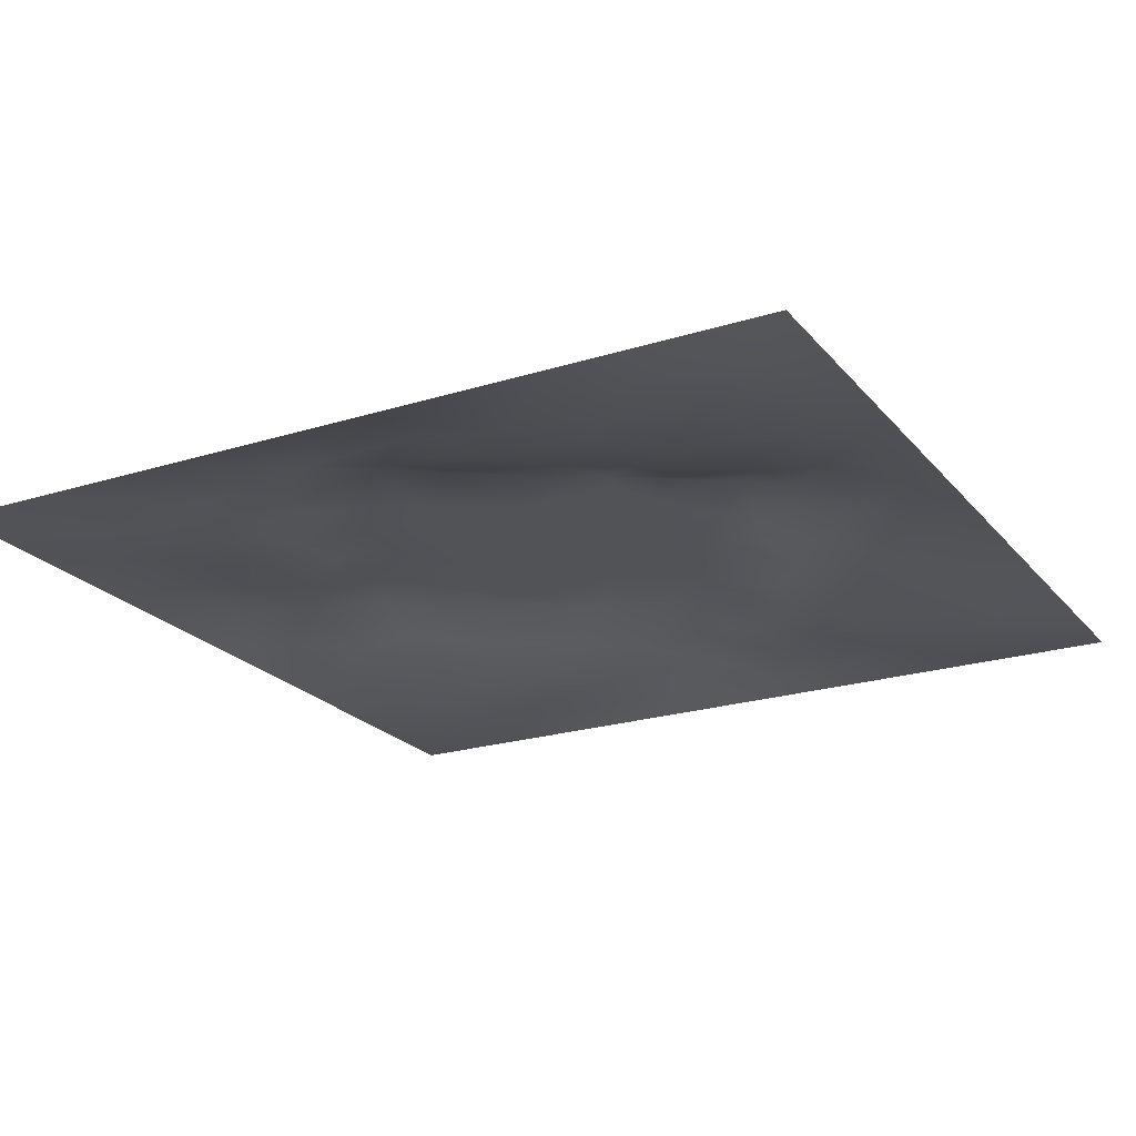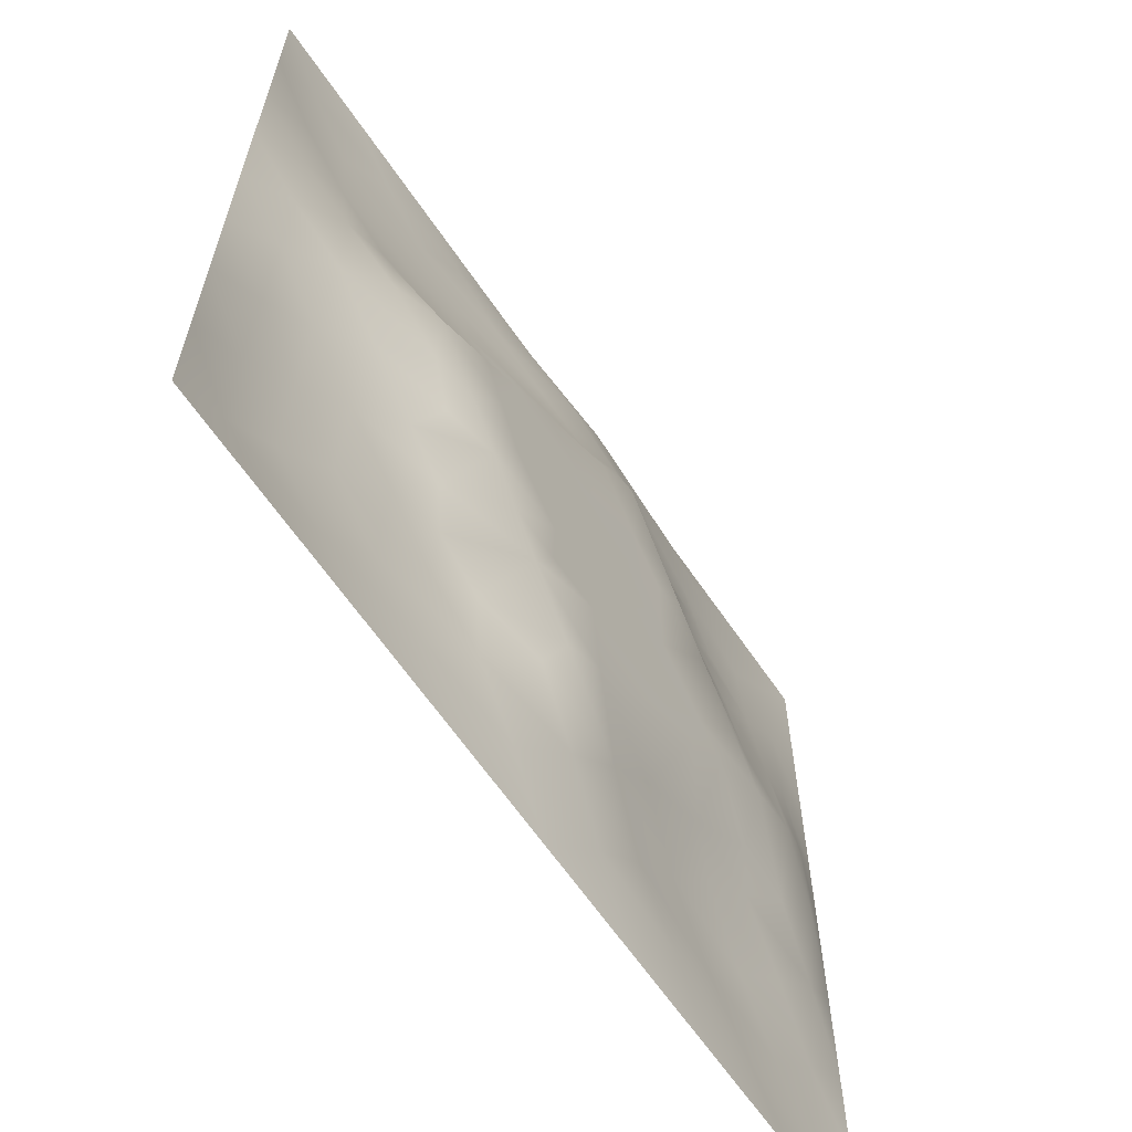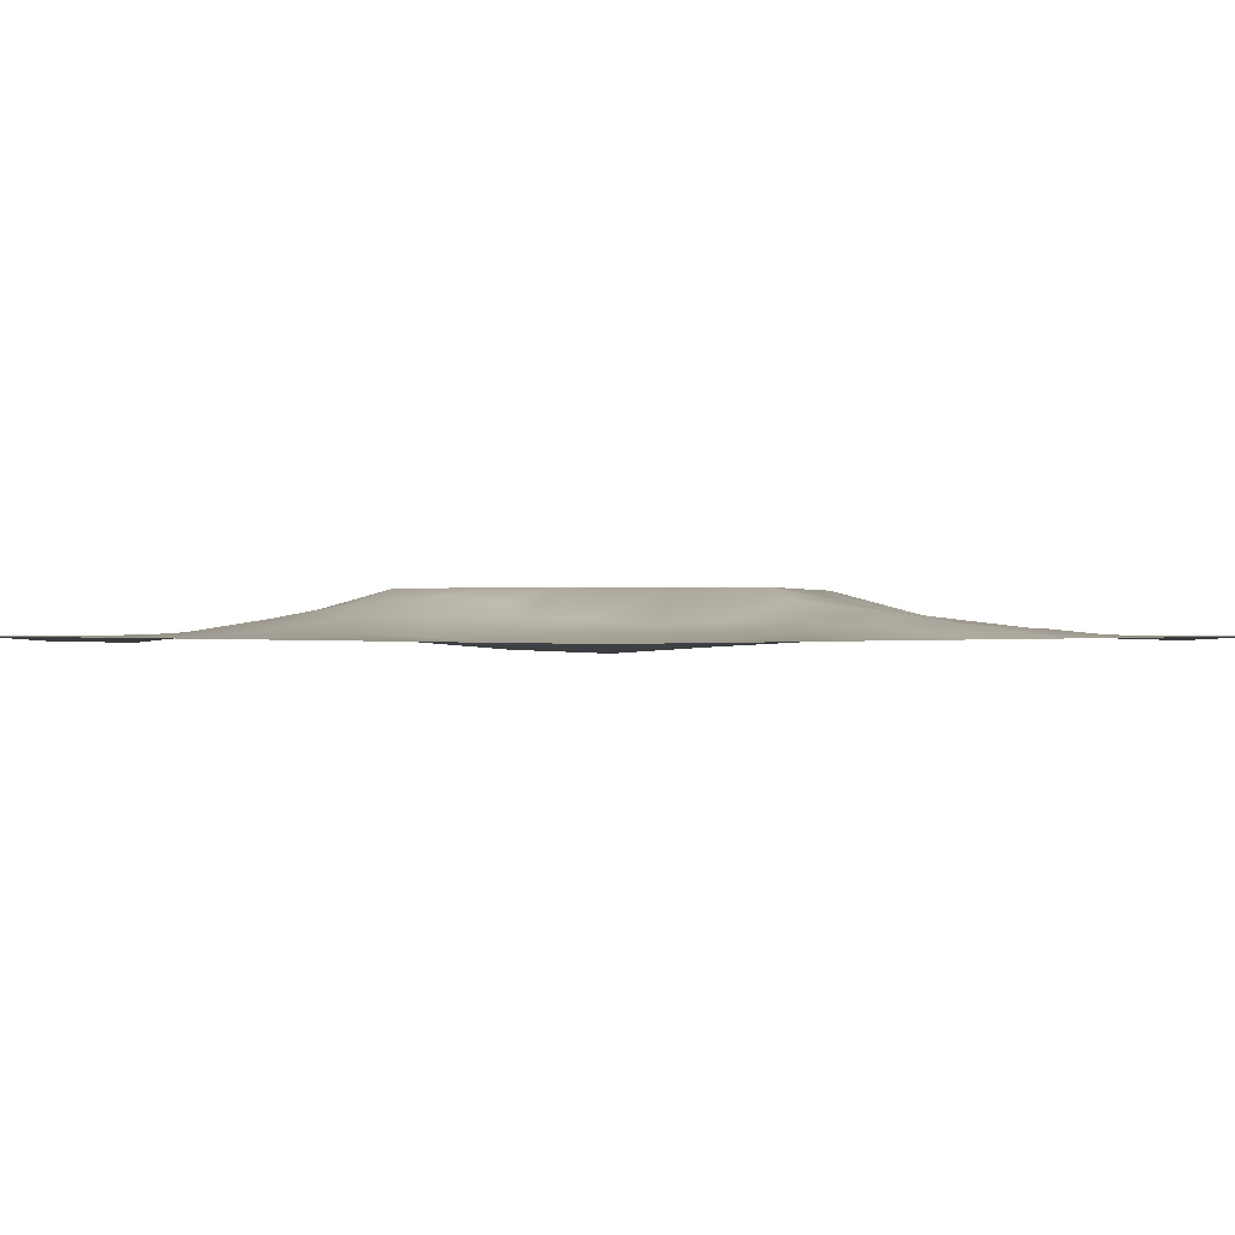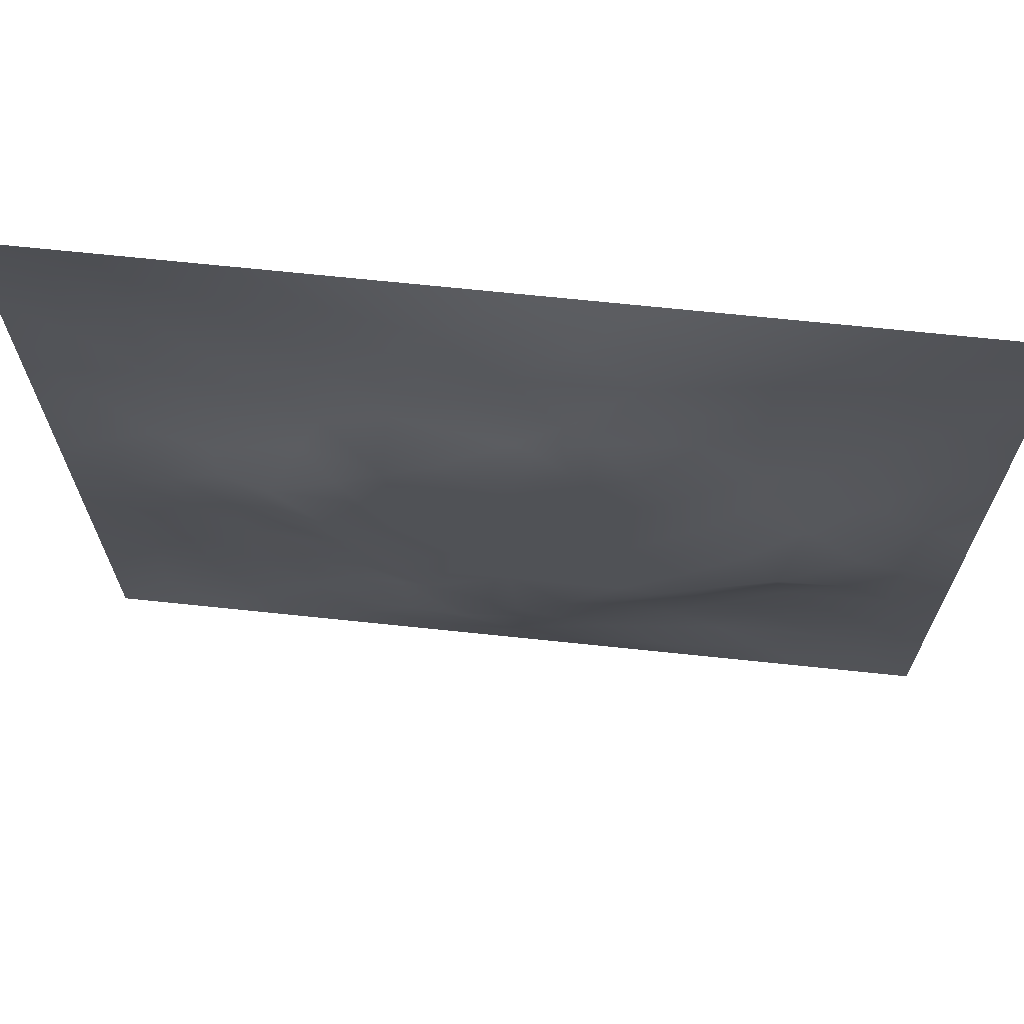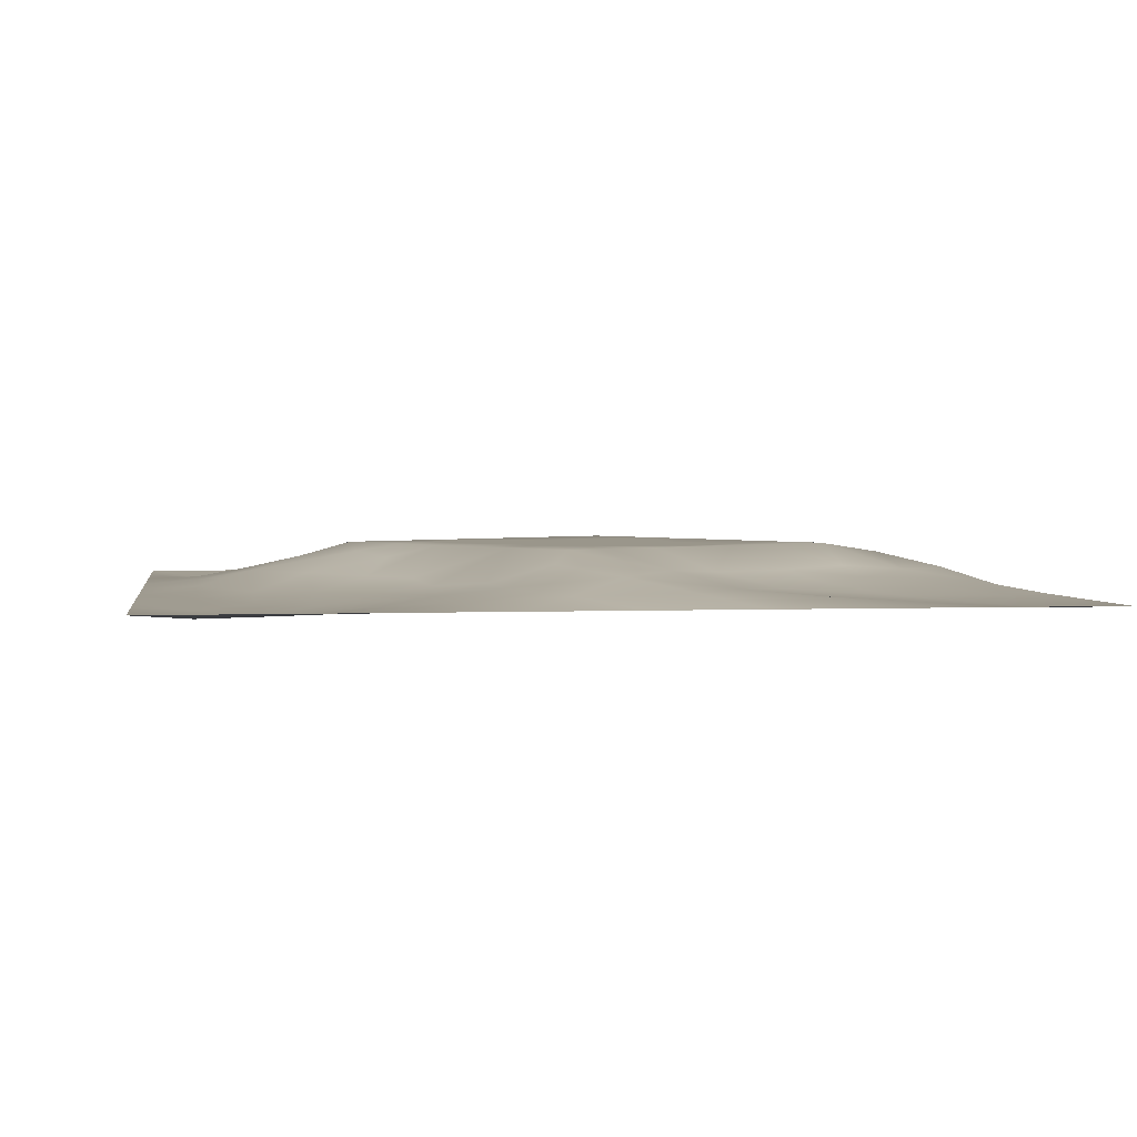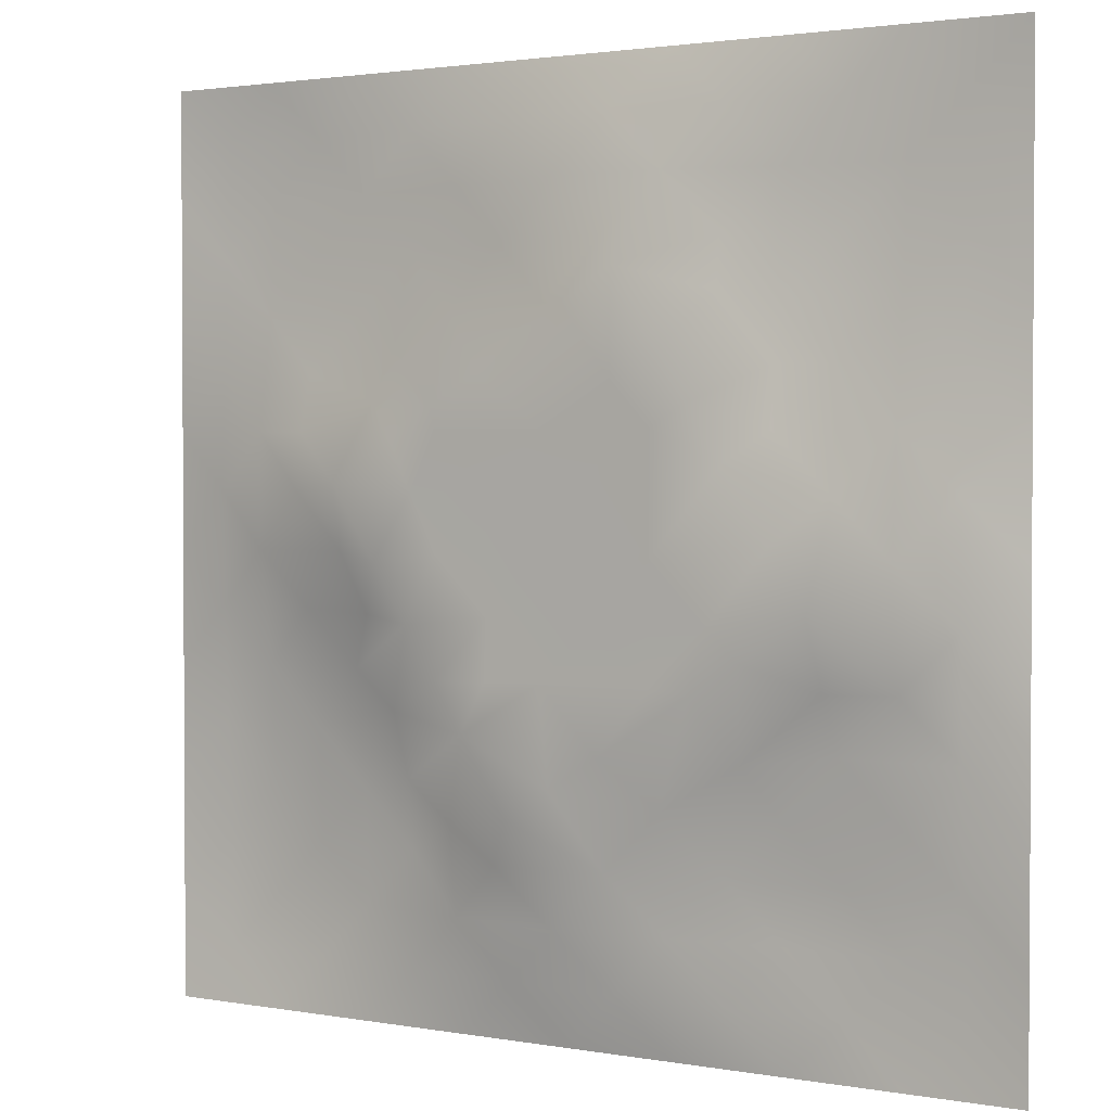
<metadata>
{"format":"obj","ext":"obj","renderer":"f3d","projection":"perspective","resolution":1024,"background":"white","views":[{"elev":-22.1,"azim":-151.4,"up":"+Z"},{"elev":-63.9,"azim":-55.7,"up":"+Y"},{"elev":0.1,"azim":-44.3,"up":"+Z"},{"elev":69.1,"azim":6.0,"up":"+Y"},{"elev":2.4,"azim":-8.8,"up":"+Z"},{"elev":2.0,"azim":32.4,"up":"+Y"}]}
</metadata>
<code>
v -0 0 -0
v 1 0 -0
v -0 1 0
v 1 1 0
v 0.4997 0.4995 0.05128
v -0 0.5 0
v 0.5 1 0
v 1 0.5 0
v 0.5 -0 0
v 0.251 0.7485 0.01246
v 0.7487 0.7496 0.01795
v 0.252 0.2511 0.005462
v 0.7492 0.2517 0.01294
v 0.75 0 0
v 0.25 0 0
v 1 0.75 0
v 1 0.25 0
v 0.25 1 0
v 0.75 1 0
v 0 0.25 0
v 0 0.75 -0
v 0.4342 0.3712 0.05136
v 0.2481 0.5002 0.04293
v 0.5006 0.7515 0.04564
v 0.3718 0.3709 0.05144
v 0.8765 0.3757 0.02272
v 0.6243 0.1252 0.01331
v 0.6259 0.3734 0.05128
v 0.8745 0.1257 -0.002127
v 0.3751 0.1246 0.01639
v 0.1256 0.1255 -0.01057
v 0.7497 0.6872 0.02757
v 0.8761 0.6251 0.02435
v 0.6261 0.6259 0.05128
v 0.8743 0.8747 0.001058
v 0.3757 0.8748 0.01424
v 0.3737 0.626 0.05128
v 0.1257 0.8743 -0.007148
v 0.1242 0.6251 0.01962
v 0.6251 0.8771 0.02792
v 0.1262 0.3761 0.002172
v 0.2511 0.1257 -0.000975
v 0.8744 0.7497 0.009668
v 0.8749 0.2508 0.00986
v 0.2509 0.8741 0.003166
v 0.7492 0.8752 0.01132
v 0.1261 0.2509 -0.004091
v 0.1257 0.7491 0.002147
v 0.3051 0.7127 0.02504
v 0.2781 0.4354 0.03724
v 0.7507 0.6247 0.03583
v 0.8788 0.5002 0.03885
v 0.3686 0.6504 0.05144
v 0.3759 0.7493 0.02726
v 0 0.375 0
v 0.5 0.8773 0.03157
v 0.4999 0.6259 0.05128
v 0.2513 0.3763 0.01865
v 0.1242 0.5001 0.02055
v 0.3734 0.4997 0.05128
v 0.6237 0.2506 0.02657
v 0.4997 0.1232 0.02754
v 0.4994 0.3732 0.05128
v 0 0.625 0
v 0 0.875 0
v 0 0.125 0
v 0.625 1 0
v 0.875 1 0
v 0.125 1 0
v 0.375 1 0
v 1 0.375 0
v 1 0.125 0
v 1 0.875 0
v 1 0.625 0
v 0.375 0 0
v 0.125 0 0
v 0.875 0 0
v 0.625 0 0
v 0.7491 0.1259 0.00214
v 0.6261 0.4996 0.05128
v 0.3428 0.5628 0.05136
v 0.06317 0.313 -0.000745
v 0.1877 0.4383 0.0204
v 0.1892 0.3138 0.00376
v 0.06269 0.4377 0.005719
v 0.6876 0.939 0.01599
v 0.6863 0.8129 0.02121
v 0.5625 0.9401 0.02104
v 0.06254 0.6873 0.005646
v 0.188 0.6862 0.01376
v 0.06258 0.5625 0.007346
v 0.1879 0.937 -0.000996
v 0.1883 0.8115 0.003615
v 0.06261 0.9374 -0.006188
v 0.4367 0.5627 0.05128
v 0.5249 0.7495 0.05143
v 0.4381 0.8131 0.02922
v 0.3139 0.8111 0.009924
v 0.4376 0.9385 0.01475
v 0.9372 0.8124 0.004968
v 0.8112 0.812 0.004742
v 0.9373 0.9373 -0.001697
v 0.7054 0.5905 0.05143
v 0.5629 0.5627 0.05128
v 0.4228 0.6848 0.05143
v 0.8142 0.5617 0.03392
v 0.812 0.6868 0.01793
v 0.9397 0.5627 0.01983
v 0.3135 0.2624 0.01258
v 0.5667 0.3032 0.05143
v 0.4364 0.4364 0.05128
v 0.1879 0.06282 -0.004816
v 0.06246 0.06245 -0.008014
v 0.1888 0.1884 -0.00369
v 0.3127 0.06259 0.005084
v 0.3147 0.1883 0.00612
v 0.4375 0.06203 0.01088
v 0.8122 0.06297 0.001393
v 0.9374 0.06267 -0.004713
v 0.3364 0.4267 0.05143
v 0.5627 0.4364 0.05128
v 0.2964 0.4898 0.05143
v 0.562 0.1865 0.03091
v 0.6862 0.1888 0.009995
v 0.5624 0.06161 0.01346
v 0.9382 0.3127 0.01216
v 0.8125 0.3143 0.01636
v 0.9405 0.4375 0.02238
v 0.3128 0.9372 0.005775
v 0.1864 0.6252 0.02914
v 0.8117 0.1889 0.002416
v 0.2518 0.1885 0.000306
v 0.6874 0.0625 0.00933
v 0.6893 0.4365 0.05128
v 0.9372 0.1879 0.000888
v 0.4365 0.1851 0.03797
v 0.06278 0.1879 -0.007175
v 0.755 0.5123 0.05143
v 0.9377 0.6874 0.009469
v 0.6702 0.3688 0.05143
v 0.06291 0.8121 -0.002824
v 0.8123 0.9376 0.006679
v 0.1855 0.5629 0.03559
v 0.5631 0.815 0.04263
v 0.7227 0.402 0.05144
v 0.4582 0.2341 0.05144
v 0.2441 0.5718 0.05144
v 0.7959 0.4482 0.05144
v 0.5818 0.7859 0.05144
v 0.6671 0.6509 0.05143
v 0.5105 0.2675 0.05143
v 0.2991 0.3335 0.01846
v 0.317 0.6178 0.05144
v 0.7131 0.3019 0.02585
v 0.749 0.8125 0.01522
v 0.5819 0.6739 0.05136
v 0.2817 0.6556 0.0309
v 0.6883 0.7583 0.03029
v 0.4055 0.3175 0.05144
v 0.6335 0.704 0.05144
v 0.8015 0.3742 0.0273
v 0.368 0.2207 0.01675
f 1 113 66
f 31 137 113
f 161 127 26
f 112 31 113
f 136 123 146
f 106 52 33
f 50 58 120
f 84 41 47
f 137 66 113
f 75 115 15
f 12 152 84
f 23 147 143
f 25 120 152
f 76 113 1
f 76 112 113
f 15 112 76
f 115 112 15
f 30 115 117
f 108 33 52
f 75 117 115
f 115 30 42
f 145 140 154
f 51 150 103
f 136 162 30
f 90 10 48
f 54 98 49
f 42 112 115
f 58 84 152
f 13 154 124
f 60 120 111
f 127 13 44
f 26 127 126
f 101 43 35
f 104 80 34
f 10 49 98
f 50 122 23
f 49 53 54
f 117 62 30
f 148 26 52
f 62 123 136
f 77 2 119
f 77 119 118
f 71 128 126
f 58 152 120
f 63 28 121
f 119 29 118
f 122 50 120
f 125 27 62
f 135 72 17
f 136 30 62
f 138 148 106
f 60 122 120
f 153 53 157
f 11 32 107
f 107 43 11
f 150 160 34
f 25 22 111
f 147 157 130
f 151 146 123
f 154 140 61
f 82 47 41
f 45 98 36
f 82 137 47
f 61 124 154
f 26 126 128
f 62 117 125
f 20 137 82
f 38 92 94
f 20 66 137
f 55 20 82
f 69 94 92
f 12 114 132
f 8 108 128
f 141 48 38
f 24 144 97
f 65 141 94
f 114 31 42
f 38 94 141
f 92 18 69
f 97 54 24
f 151 110 63
f 46 35 142
f 29 119 135
f 83 23 59
f 151 63 159
f 35 46 101
f 129 45 36
f 27 124 123
f 85 41 59
f 78 125 9
f 70 129 99
f 83 59 41
f 129 70 18
f 36 99 129
f 93 38 48
f 38 45 92
f 52 128 108
f 65 94 3
f 72 135 119
f 94 69 3
f 39 90 48
f 21 141 65
f 18 92 129
f 6 91 64
f 105 24 54
f 93 45 38
f 89 39 48
f 13 124 131
f 45 129 92
f 9 125 117
f 64 89 21
f 55 82 85
f 6 85 91
f 59 91 85
f 41 85 82
f 6 55 85
f 146 151 159
f 59 39 91
f 109 162 159
f 143 39 59
f 118 29 79
f 58 50 83
f 134 148 138
f 58 83 84
f 119 2 72
f 49 157 53
f 11 158 32
f 138 103 80
f 10 98 93
f 21 89 141
f 105 53 37
f 51 32 150
f 79 133 118
f 118 133 14
f 79 131 124
f 100 35 43
f 143 59 23
f 48 141 89
f 78 133 125
f 62 27 123
f 53 153 37
f 37 81 95
f 60 95 81
f 156 34 160
f 5 95 111
f 148 145 161
f 57 37 95
f 37 57 105
f 27 125 133
f 121 5 111
f 22 63 111
f 61 151 123
f 17 126 135
f 41 84 83
f 131 44 13
f 60 111 95
f 28 134 80
f 104 95 5
f 28 140 134
f 24 105 96
f 57 95 104
f 24 96 144
f 132 42 116
f 12 132 116
f 45 93 98
f 110 28 63
f 106 103 138
f 9 117 75
f 26 128 52
f 54 97 98
f 130 90 39
f 101 11 43
f 99 36 56
f 80 104 5
f 23 83 50
f 126 17 71
f 109 12 116
f 44 126 127
f 144 149 40
f 103 150 34
f 36 98 97
f 153 81 37
f 96 156 149
f 122 147 23
f 26 148 161
f 157 147 153
f 120 25 111
f 12 109 152
f 14 133 78
f 140 110 61
f 107 106 33
f 44 135 126
f 51 103 106
f 34 156 104
f 57 104 156
f 121 80 5
f 63 121 111
f 121 28 80
f 77 118 14
f 10 93 48
f 103 34 80
f 131 79 29
f 140 145 134
f 49 10 157
f 124 27 79
f 139 33 108
f 107 33 43
f 133 79 27
f 145 148 134
f 139 43 33
f 11 155 158
f 96 105 57
f 140 28 110
f 51 106 107
f 127 161 154
f 97 56 36
f 86 46 142
f 112 42 31
f 40 46 86
f 74 139 108
f 100 43 139
f 137 31 47
f 114 47 31
f 88 40 86
f 16 100 139
f 102 35 100
f 68 142 102
f 88 99 56
f 142 35 102
f 53 105 54
f 147 122 81
f 19 86 142
f 88 56 40
f 144 40 56
f 96 149 144
f 44 131 135
f 87 46 40
f 81 153 147
f 87 155 46
f 144 56 97
f 60 81 122
f 64 91 89
f 156 96 57
f 67 88 86
f 7 99 88
f 7 70 99
f 67 7 88
f 19 67 86
f 68 19 142
f 73 102 100
f 4 68 102
f 73 4 102
f 16 73 100
f 74 16 139
f 8 74 108
f 39 89 91
f 22 25 159
f 116 42 30
f 134 138 80
f 61 123 124
f 106 148 52
f 87 40 149
f 128 71 8
f 90 130 157
f 32 51 107
f 42 132 114
f 130 143 147
f 29 135 131
f 25 152 159
f 155 101 46
f 154 161 145
f 84 114 12
f 101 155 11
f 114 84 47
f 63 22 159
f 154 13 127
f 90 157 10
f 143 130 39
f 149 158 87
f 109 159 152
f 116 30 162
f 87 158 155
f 149 160 158
f 160 149 156
f 110 151 61
f 146 159 162
f 146 162 136
f 116 162 109
f 160 150 158
f 32 158 150

</code>
